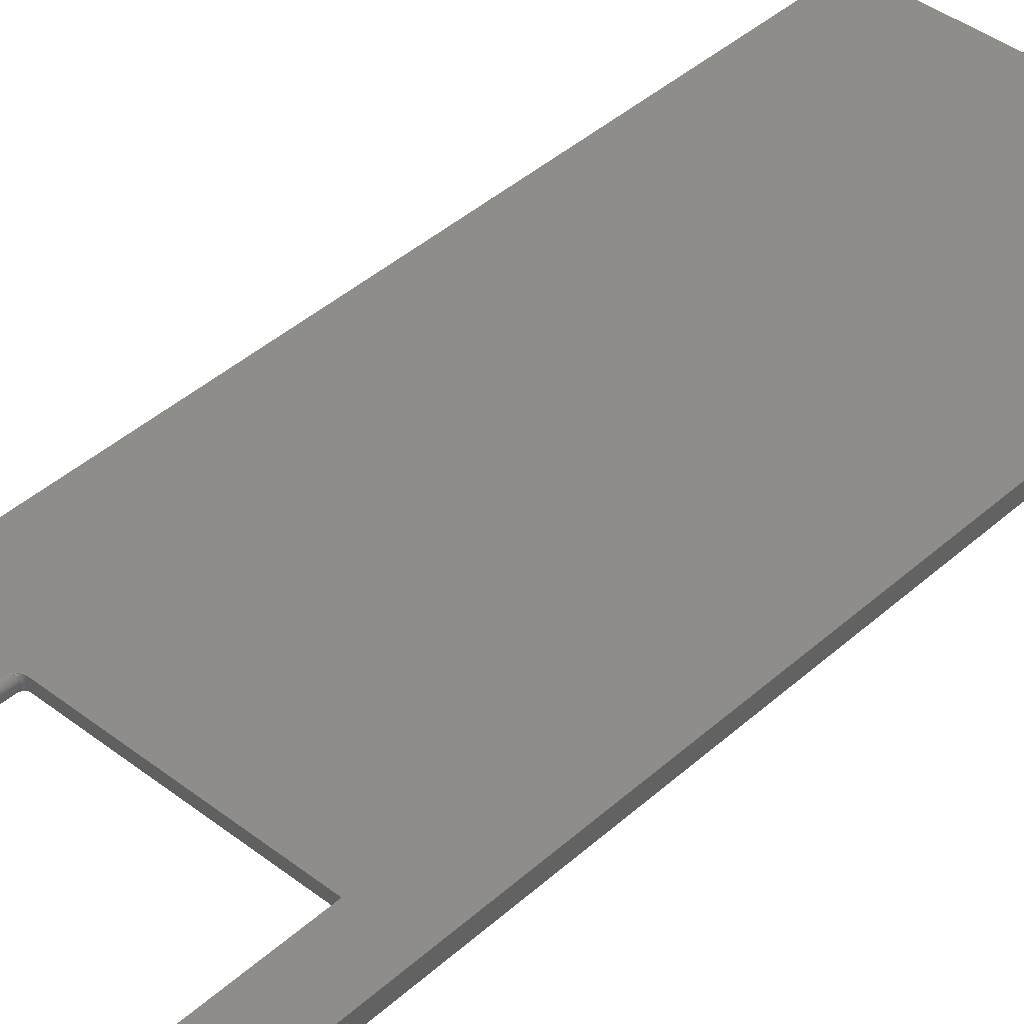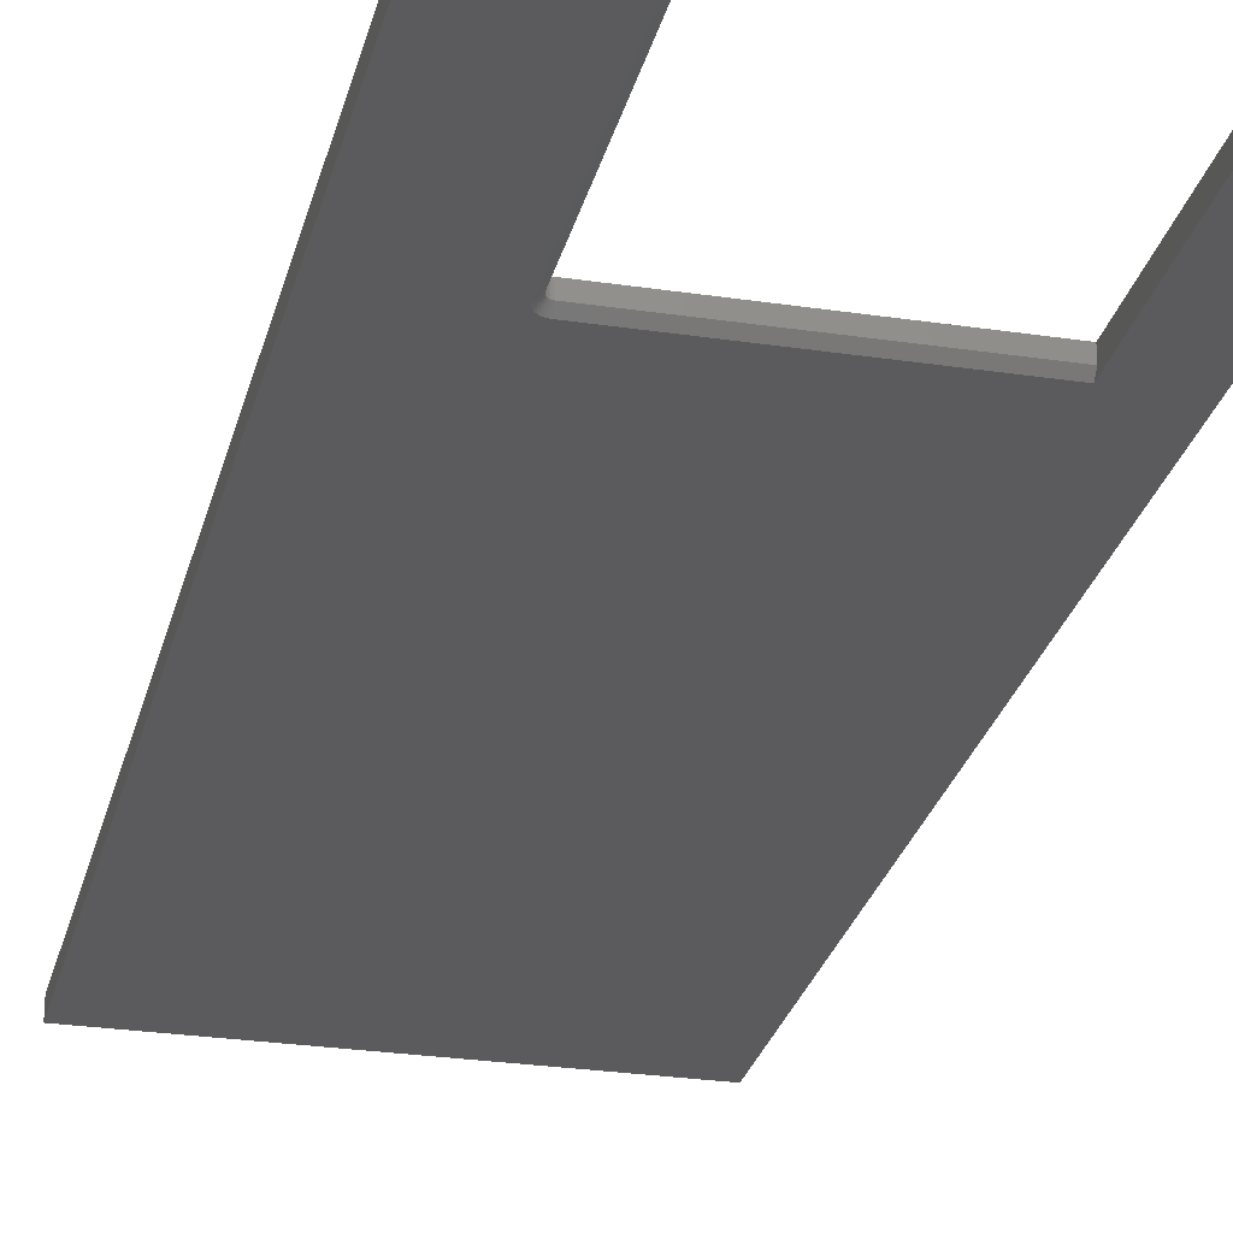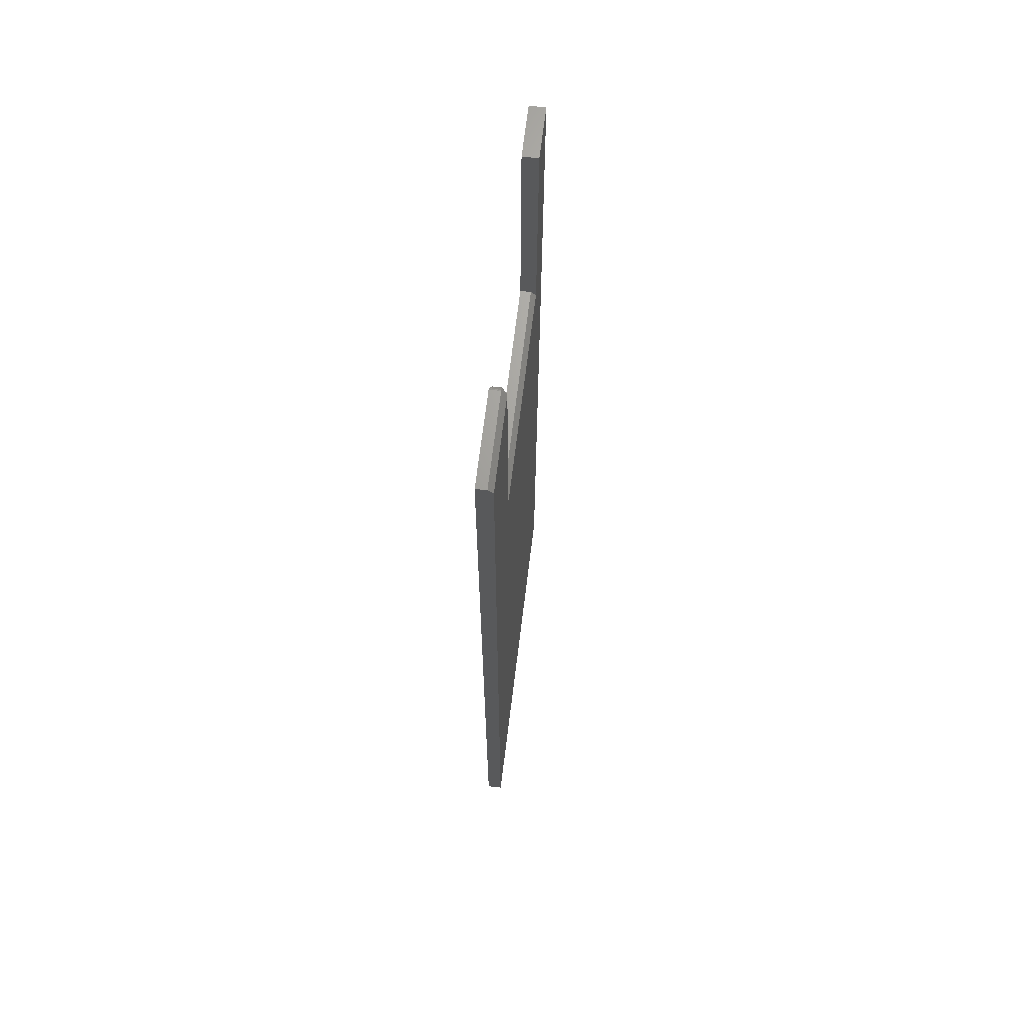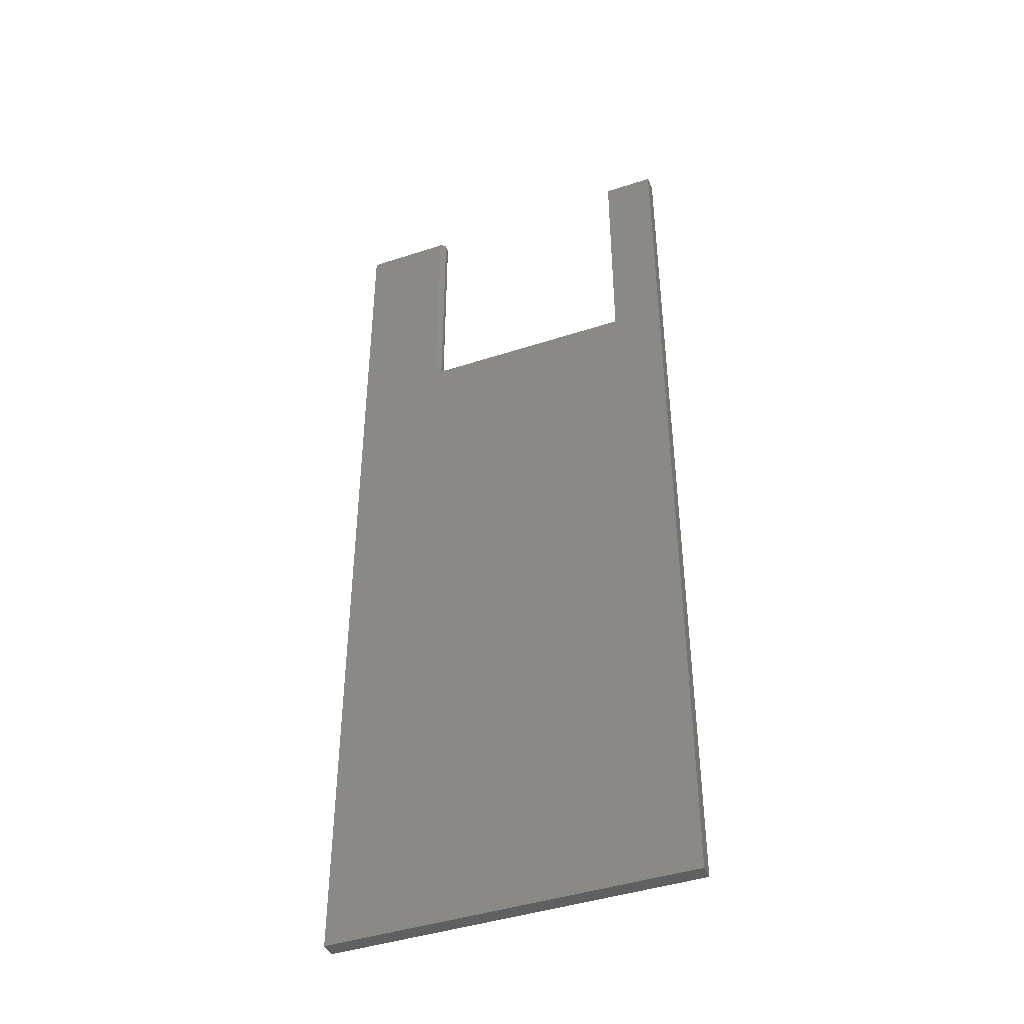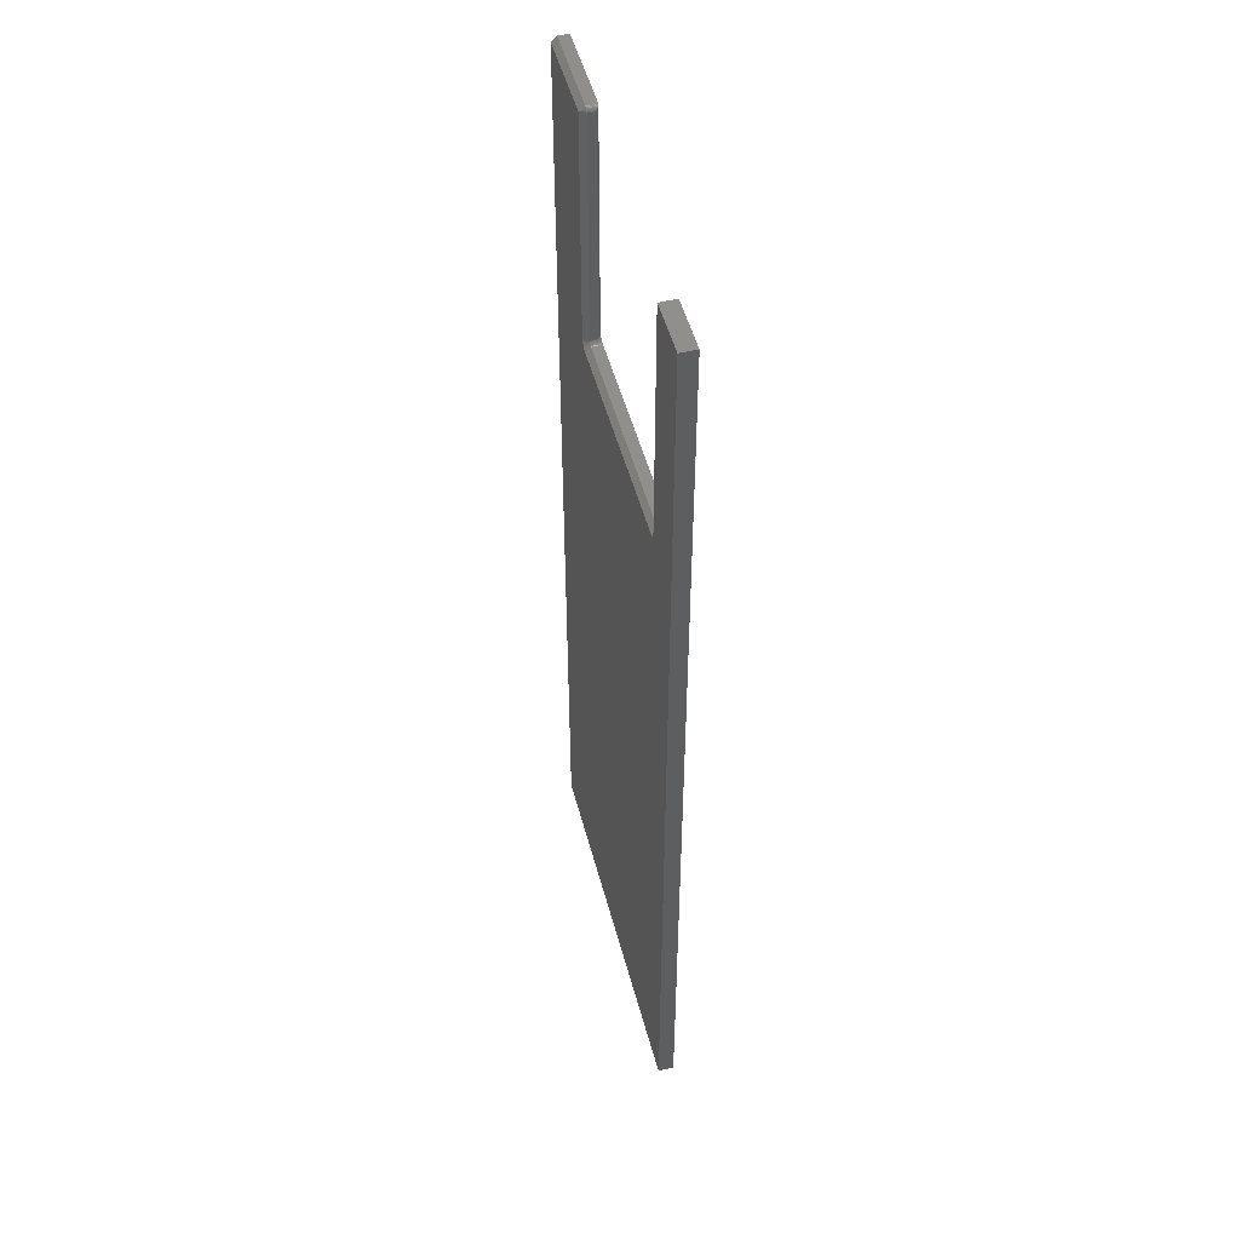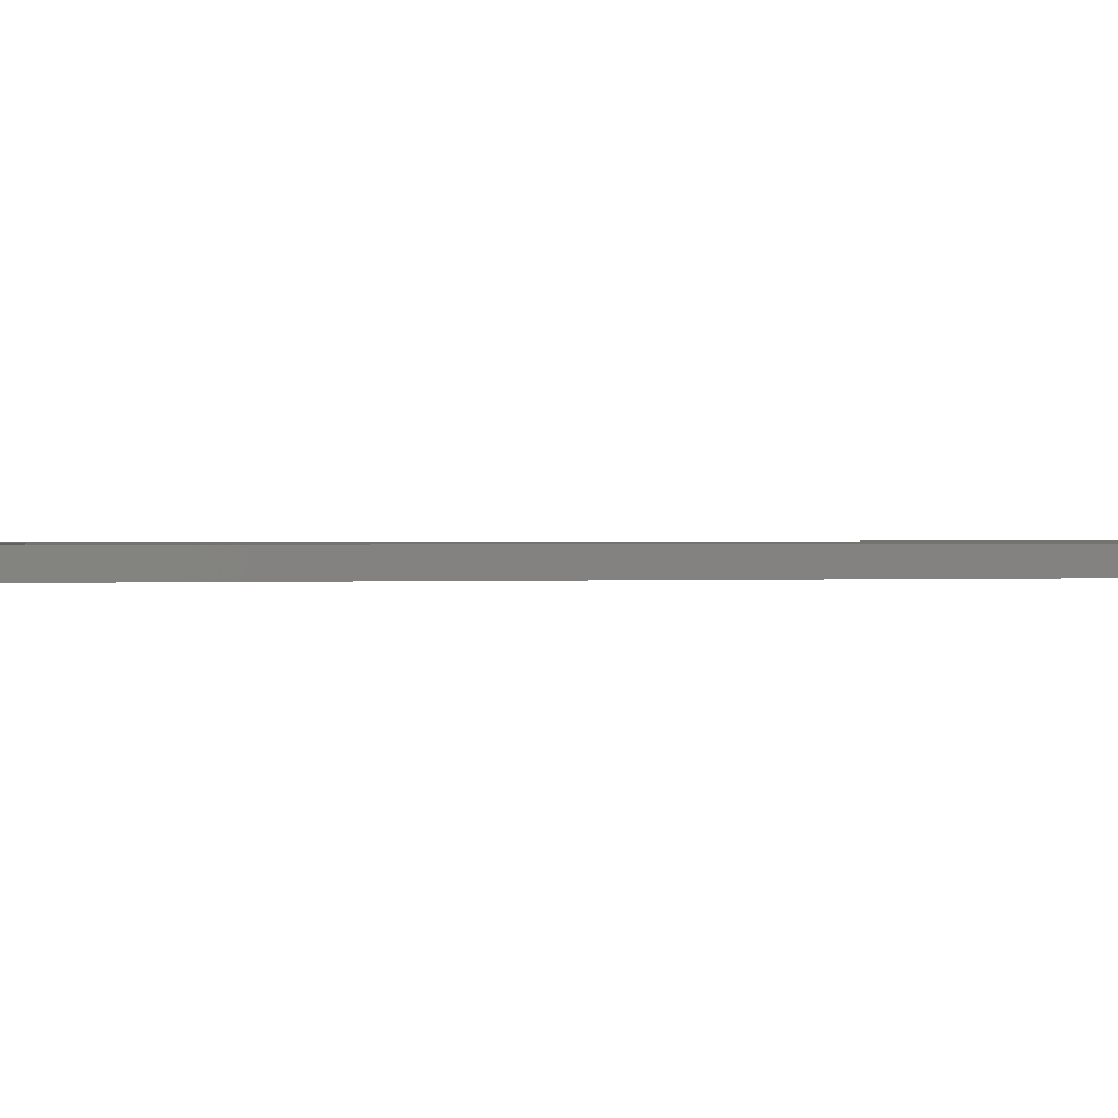
<metadata>
{"format":"stl","ext":"stl","renderer":"f3d","projection":"perspective","resolution":1024,"background":"white","views":[{"elev":41.6,"azim":-137.1,"up":"+Z"},{"elev":-26.9,"azim":166.8,"up":"+Z"},{"elev":68.0,"azim":97.0,"up":"+Y"},{"elev":-43.4,"azim":-158.9,"up":"+Y"},{"elev":50.2,"azim":-104.7,"up":"+Y"},{"elev":0.4,"azim":-111.2,"up":"+Z"}]}
</metadata>
<code>
# stl→obj: 101 verts, 198 faces
v -0.2023 0.75 0.02344
v -0.2023 0.75 0
v -0.2812 0.75 0.02344
v -0.2812 0.75 0
v 0.2714 -0.75 0
v -0.2812 -0.75 0
v -0.2023 0.379 0
v 0.1215 0.379 0
v 0.1245 0.3793 0
v 0.1274 0.3802 0
v 0.1301 0.3817 0
v 0.1325 0.3836 0
v 0.1345 0.386 0
v 0.1359 0.3887 0
v 0.1368 0.3916 0
v 0.1371 0.3947 0
v 0.1371 0.7422 0
v 0.2714 0.7422 0
v 0.1293 0.7422 0.007812
v 0.1294 0.7434 0.01684
v 0.1294 0.7437 0.007812
v 0.1293 0.7422 0.01562
v 0.1297 0.7446 0.01805
v 0.1301 0.7458 0.0192
v 0.1299 0.7452 0.007812
v 0.1308 0.7468 0.02026
v 0.1306 0.7465 0.007812
v 0.1327 0.7487 0.007812
v 0.1349 0.7497 0.02312
v 0.1341 0.7494 0.007812
v 0.1316 0.7477 0.007812
v 0.1316 0.7478 0.02121
v 0.1326 0.7486 0.02202
v 0.1371 0.75 0.02344
v 0.1371 0.75 0.007812
v 0.1356 0.7498 0.007812
v 0.2714 0.75 0.02344
v 0.2714 0.75 0.007812
v -0.2023 0.3868 0.02344
v 0.1236 0.3868 0.02344
v 0.1224 0.3868 0.02097
v 0.1217 0.3868 0.01834
v 0.1215 0.3868 0.01562
v 0.1215 0.3868 0.007812
v -0.2023 0.3868 0.007812
v 0.2714 -0.75 0.02344
v 0.1293 0.3947 0.01562
v 0.1293 0.3947 0.007812
v 0.127 0.3891 0.007812
v 0.128 0.3903 0.01562
v 0.128 0.3903 0.007812
v 0.1287 0.3917 0.01562
v 0.1287 0.3917 0.007812
v 0.1291 0.3931 0.01562
v 0.1291 0.3931 0.007812
v 0.127 0.3891 0.01562
v 0.1258 0.3882 0.007812
v 0.1258 0.3882 0.01562
v 0.1245 0.3874 0.007812
v 0.1245 0.3874 0.01562
v 0.123 0.387 0.007812
v 0.123 0.387 0.01562
v -0.2812 -0.75 0.02344
v 0.1294 0.3947 0.01715
v 0.1299 0.3947 0.01861
v 0.1306 0.3947 0.01997
v 0.1341 0.3947 0.02284
v 0.1316 0.3947 0.02115
v 0.1327 0.3947 0.02212
v 0.1371 0.3947 0.02344
v 0.1356 0.3947 0.02329
v 0.1319 0.3899 0.02344
v 0.1292 0.3883 0.02344
v 0.1278 0.3877 0.02344
v 0.1264 0.3872 0.02344
v 0.125 0.3869 0.02344
v 0.1277 0.3882 0.02189
v 0.1299 0.3891 0.02277
v 0.1327 0.3931 0.02225
v 0.1324 0.3917 0.02262
v 0.1272 0.3891 0.0176
v 0.126 0.3882 0.01783
v 0.1247 0.3874 0.01809
v 0.1233 0.387 0.01838
v 0.1281 0.3903 0.01741
v 0.1288 0.3917 0.01727
v 0.1293 0.3931 0.01718
v 0.1278 0.3891 0.01949
v 0.1267 0.3882 0.01994
v 0.1254 0.3874 0.02046
v 0.1241 0.387 0.02102
v 0.1287 0.3903 0.01912
v 0.1293 0.3917 0.01884
v 0.1297 0.3931 0.01867
v 0.1287 0.3891 0.02124
v 0.1295 0.3903 0.0207
v 0.1301 0.3917 0.0203
v 0.1305 0.3931 0.02005
v 0.1306 0.3903 0.02208
v 0.1311 0.3917 0.02157
v 0.1315 0.3931 0.02126
f 1 2 3
f 3 2 4
f 5 6 7
f 5 7 8
f 5 8 9
f 5 9 10
f 5 10 11
f 5 11 12
f 5 12 13
f 5 13 14
f 5 14 15
f 5 15 16
f 5 16 17
f 5 17 18
f 6 4 7
f 7 4 2
f 19 20 21
f 19 22 20
f 21 20 23
f 21 23 24
f 21 24 25
f 25 24 26
f 25 26 27
f 28 29 30
f 27 26 31
f 31 26 32
f 31 32 28
f 28 32 33
f 28 33 29
f 34 35 29
f 29 35 36
f 29 36 30
f 37 38 34
f 34 38 35
f 39 40 41
f 39 41 42
f 39 42 43
f 39 43 44
f 39 44 45
f 46 5 37
f 37 5 18
f 37 18 38
f 1 39 2
f 2 39 45
f 2 45 7
f 22 19 47
f 47 19 48
f 49 50 51
f 51 50 52
f 51 52 53
f 53 52 54
f 53 54 55
f 55 54 47
f 55 47 48
f 50 49 56
f 56 49 57
f 56 57 58
f 58 57 59
f 58 59 60
f 60 59 61
f 60 61 62
f 62 61 44
f 62 44 43
f 3 4 63
f 63 4 6
f 38 18 35
f 35 18 17
f 45 44 7
f 7 44 8
f 16 48 17
f 17 48 19
f 44 9 8
f 44 61 9
f 16 55 48
f 16 15 55
f 59 10 9
f 59 9 61
f 57 12 11
f 11 10 57
f 57 10 59
f 53 14 13
f 53 13 51
f 13 49 51
f 15 14 55
f 55 14 53
f 12 57 49
f 49 13 12
f 17 19 21
f 17 21 25
f 17 25 27
f 17 27 31
f 17 31 28
f 17 28 30
f 17 30 36
f 17 36 35
f 22 64 20
f 22 47 64
f 64 65 20
f 20 65 23
f 65 66 23
f 23 66 24
f 66 26 24
f 33 67 29
f 26 66 32
f 32 66 68
f 32 68 33
f 33 68 69
f 33 69 67
f 70 34 71
f 71 34 29
f 71 29 67
f 46 37 34
f 46 34 70
f 46 70 72
f 46 72 73
f 46 73 74
f 46 74 75
f 46 75 76
f 46 76 40
f 46 40 39
f 46 39 63
f 63 39 3
f 3 39 1
f 71 72 70
f 77 75 74
f 78 73 72
f 67 69 79
f 67 79 80
f 67 80 72
f 67 72 71
f 81 58 82
f 82 58 60
f 82 60 83
f 83 60 62
f 83 62 84
f 84 62 43
f 84 43 42
f 58 81 56
f 56 81 85
f 56 85 50
f 50 85 86
f 50 86 52
f 52 86 87
f 52 87 54
f 54 87 64
f 54 64 47
f 88 82 89
f 89 82 83
f 89 83 90
f 90 83 84
f 90 84 91
f 91 84 42
f 91 42 41
f 82 88 81
f 81 88 92
f 81 92 85
f 85 92 93
f 85 93 86
f 86 93 94
f 86 94 87
f 87 94 65
f 87 65 64
f 95 89 77
f 77 89 90
f 77 90 75
f 75 90 91
f 75 91 76
f 76 91 41
f 76 41 40
f 89 95 88
f 88 95 96
f 88 96 92
f 92 96 97
f 92 97 93
f 93 97 98
f 93 98 94
f 94 98 66
f 94 66 65
f 74 73 77
f 77 73 78
f 77 78 95
f 95 78 99
f 95 99 96
f 96 99 100
f 96 100 97
f 97 100 101
f 97 101 98
f 98 101 68
f 98 68 66
f 78 72 99
f 99 72 80
f 99 80 100
f 100 80 79
f 100 79 101
f 101 79 69
f 101 69 68
f 63 6 46
f 46 6 5

</code>
